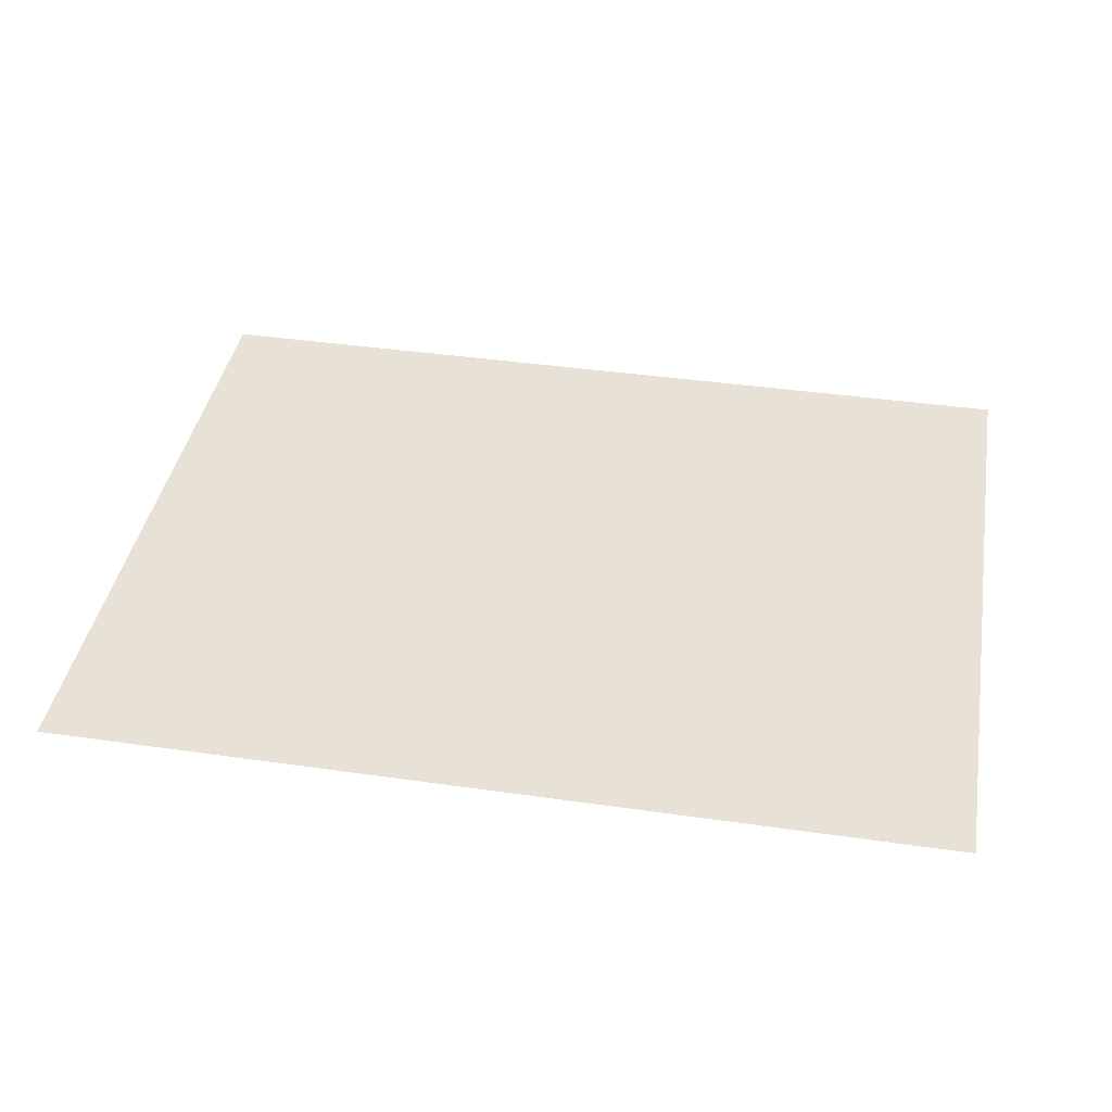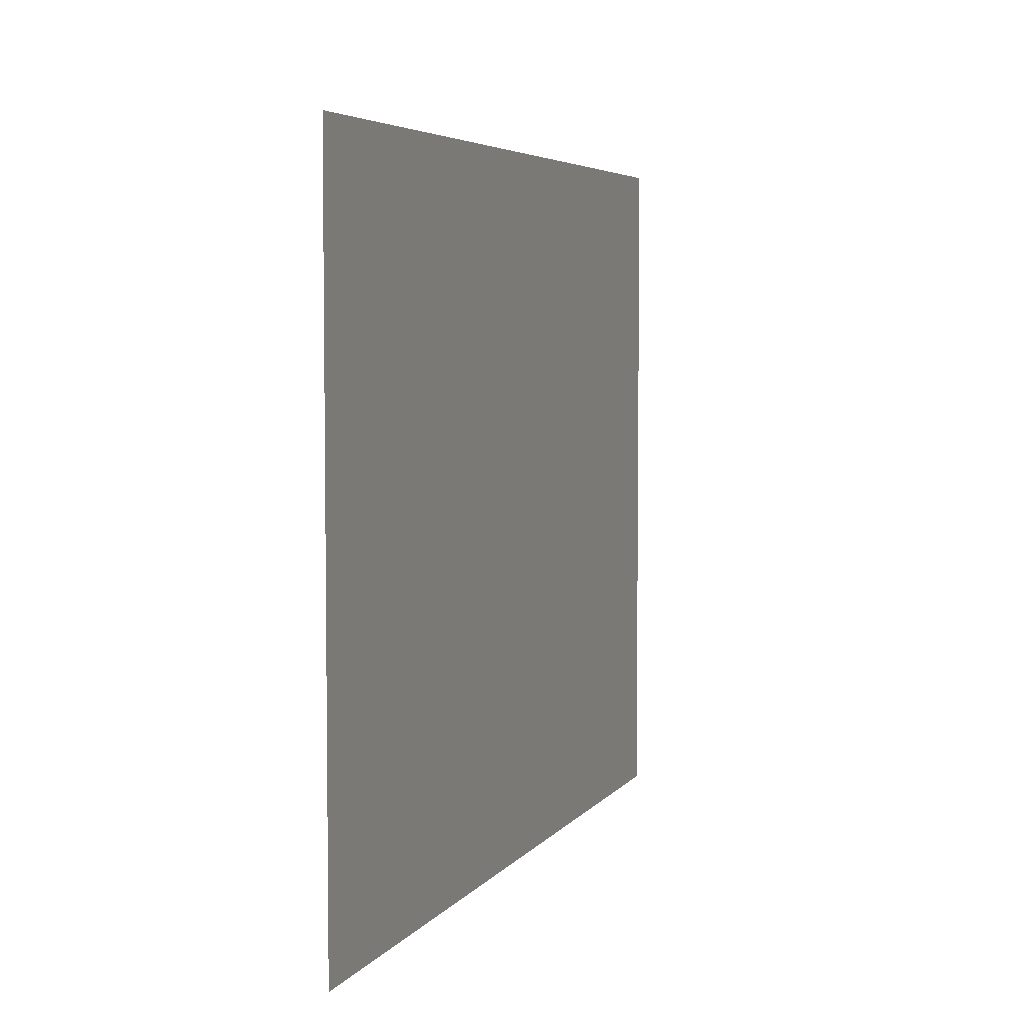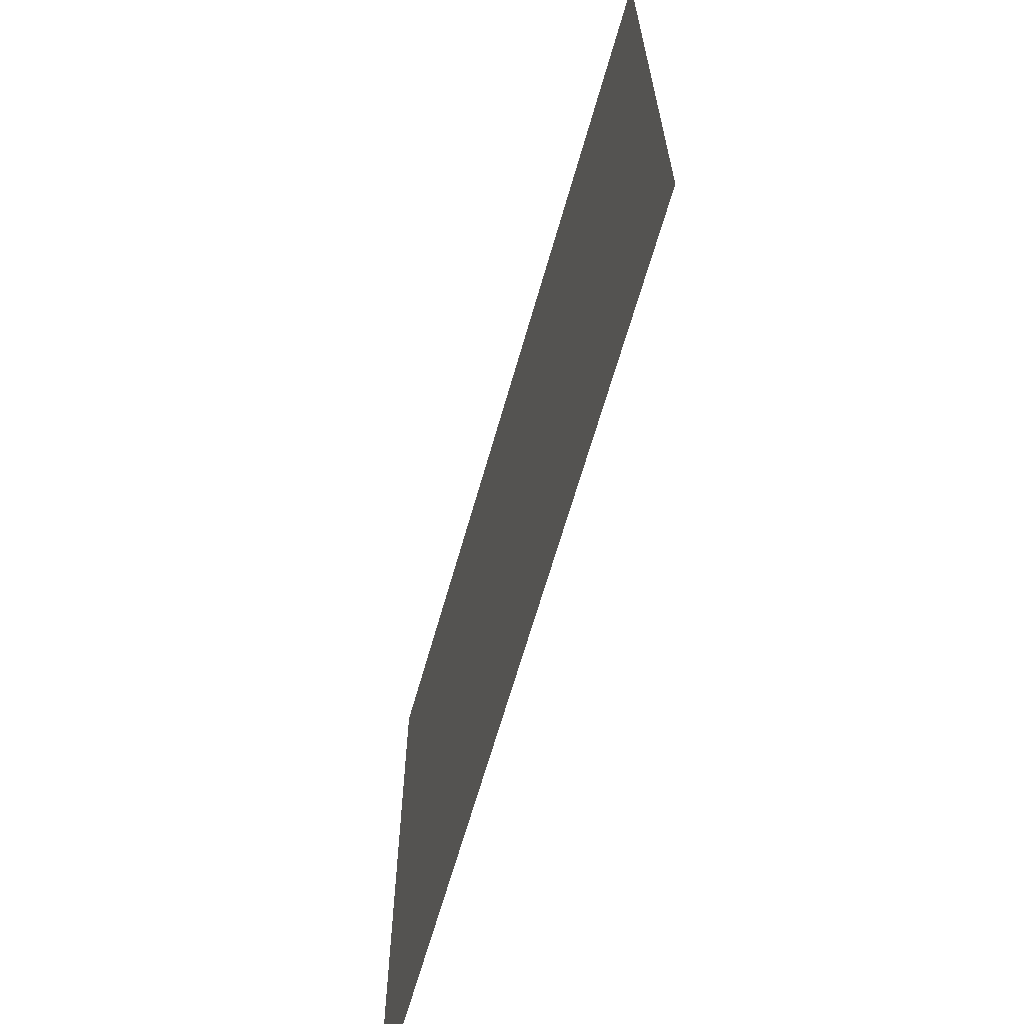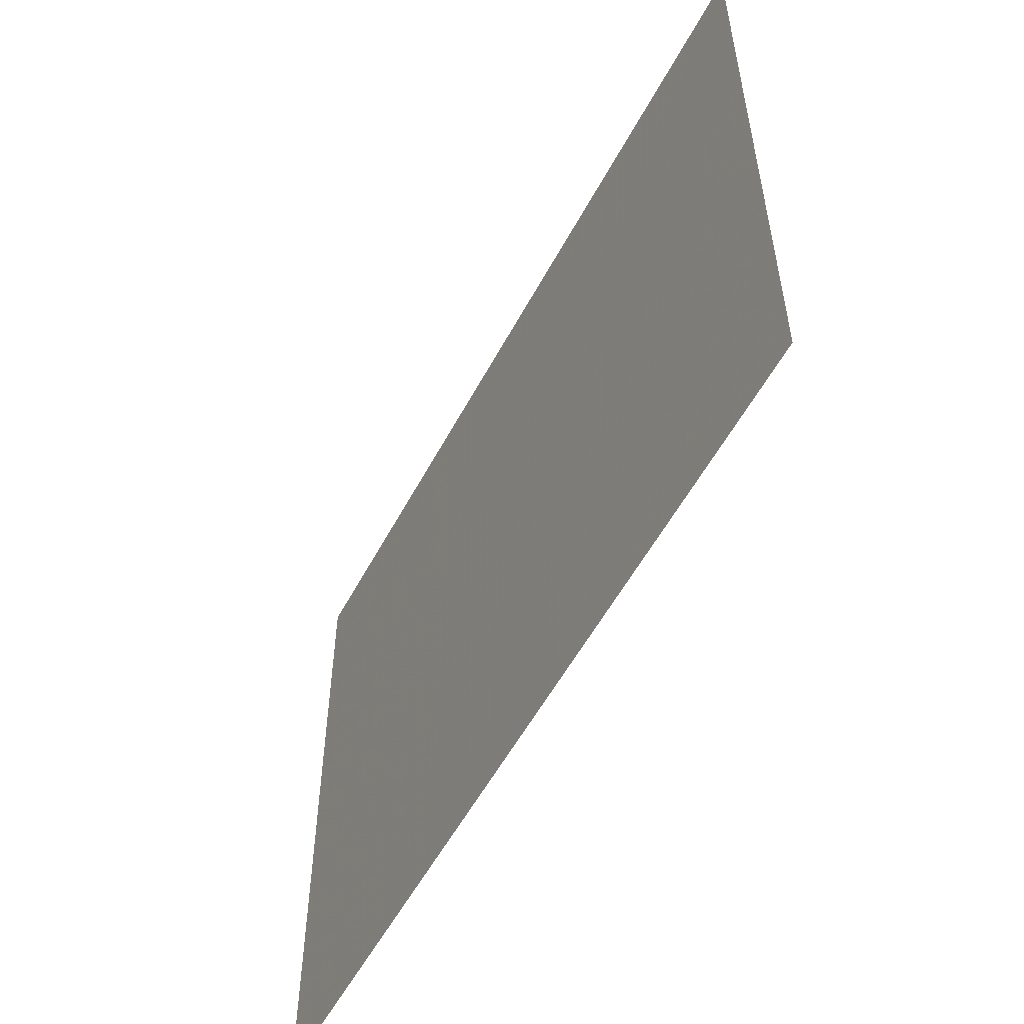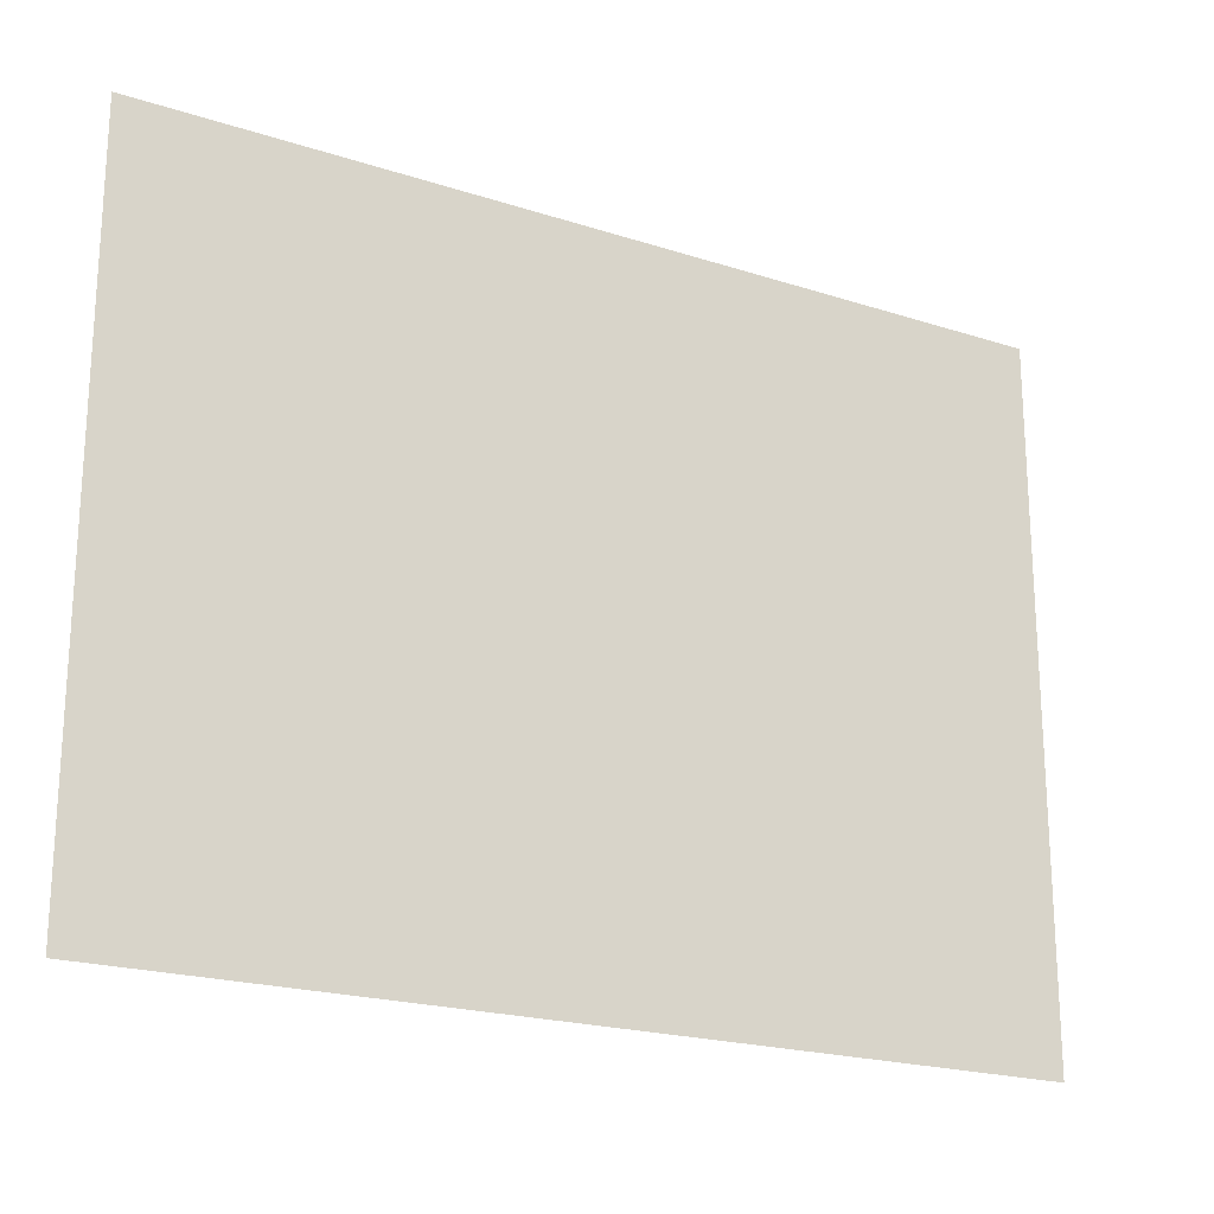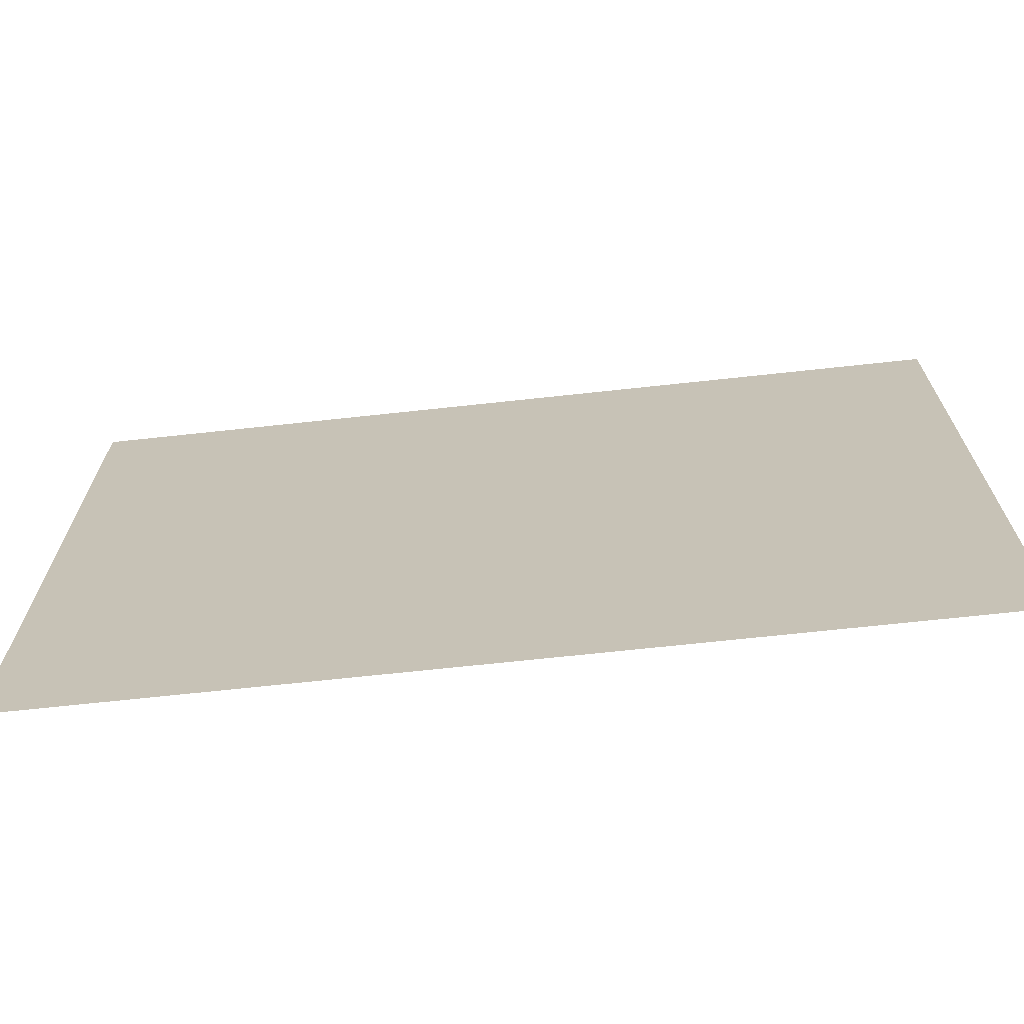
<metadata>
{"format":"obj","ext":"obj","renderer":"f3d","projection":"perspective","resolution":1024,"background":"white","views":[{"elev":40.3,"azim":-170.0,"up":"+Z"},{"elev":4.9,"azim":108.9,"up":"+Y"},{"elev":-65.0,"azim":74.2,"up":"+Y"},{"elev":-54.8,"azim":62.4,"up":"+Y"},{"elev":-20.9,"azim":-30.2,"up":"+Y"},{"elev":-69.1,"azim":-173.8,"up":"+Y"}]}
</metadata>
<code>
v 6407 -1052 412.2
v 6407 -1027 412.2
v 6407 -1003 412.2
v 6407 -978.9 412.2
v 6438 -1052 412.2
v 6438 -1027 412.2
v 6438 -1003 412.2
v 6438 -978.9 412.2
v 6470 -1052 412.2
v 6470 -1027 412.2
v 6470 -1003 412.2
v 6470 -978.9 412.2
v 6501 -1052 412.2
v 6501 -1027 412.2
v 6501 -1003 412.2
v 6501 -978.9 412.2
f 1 2 6
f 1 6 5
f 2 3 7
f 2 7 6
f 3 4 8
f 3 8 7
f 5 6 10
f 5 10 9
f 6 7 11
f 6 11 10
f 7 8 12
f 7 12 11
f 9 10 14
f 9 14 13
f 10 11 15
f 10 15 14
f 11 12 16
f 11 16 15

</code>
